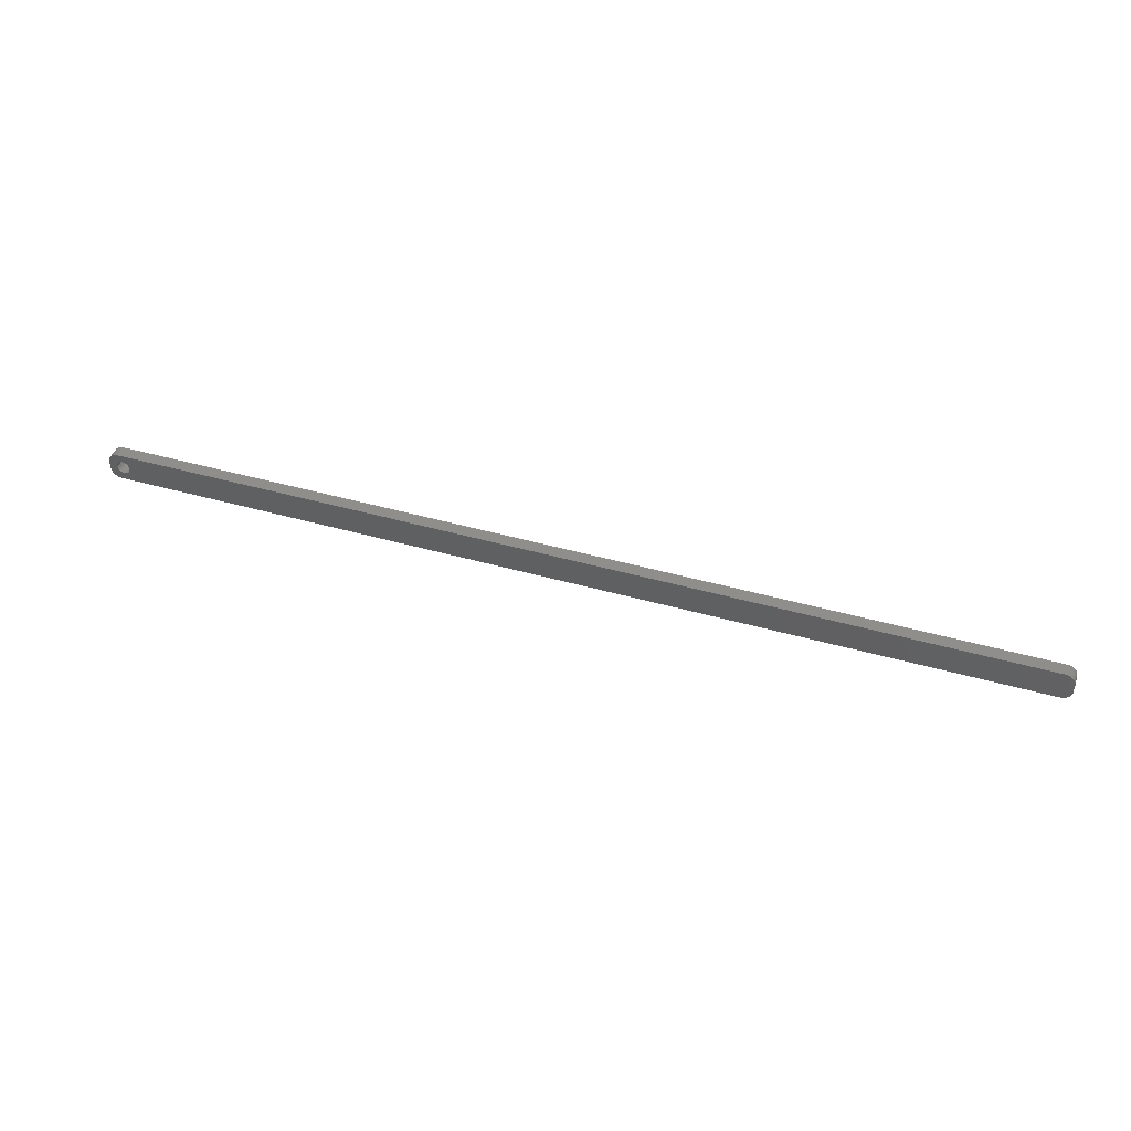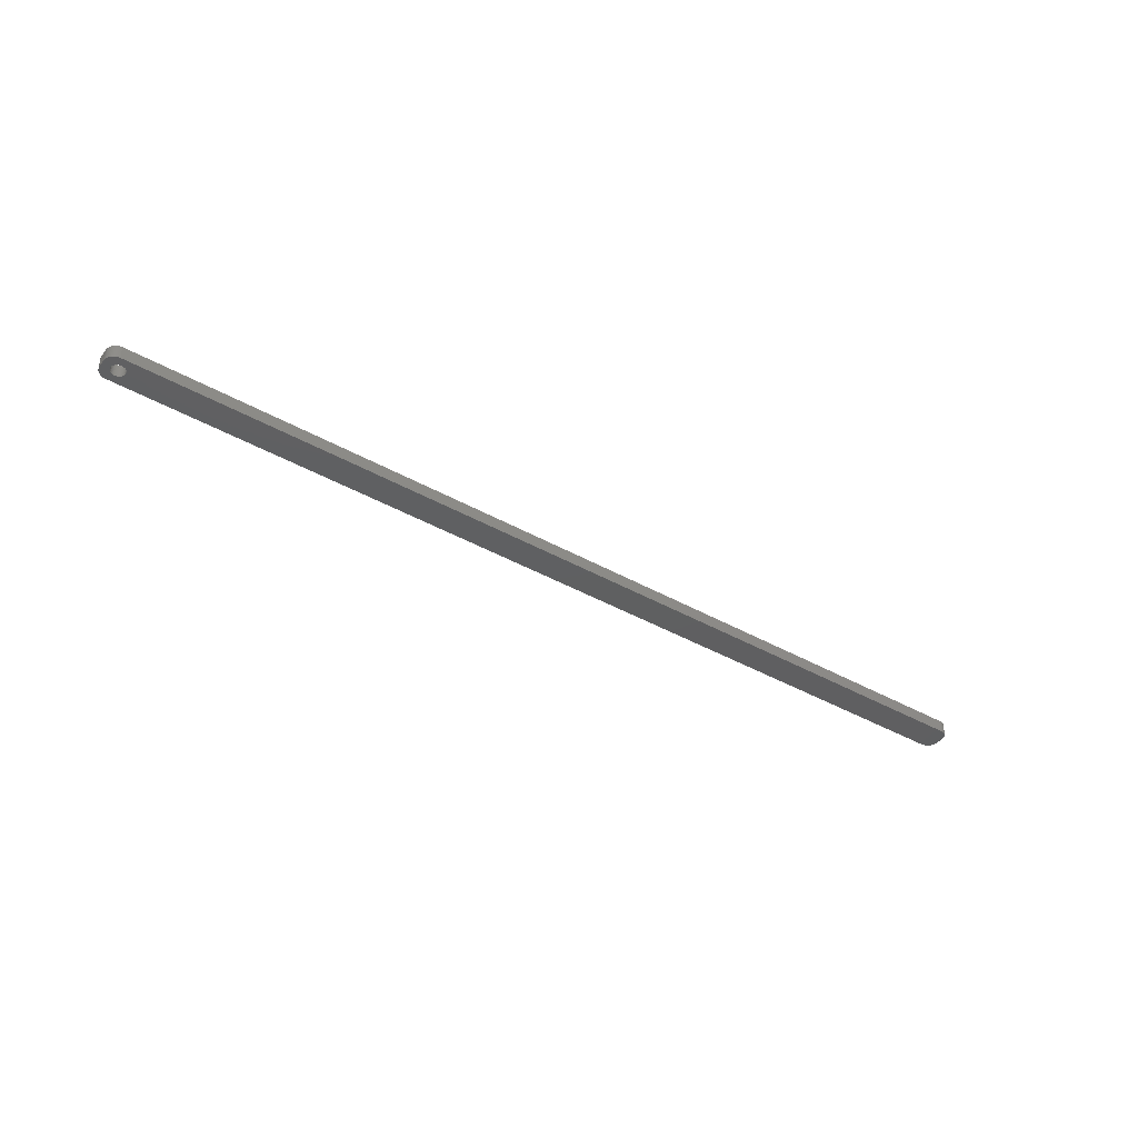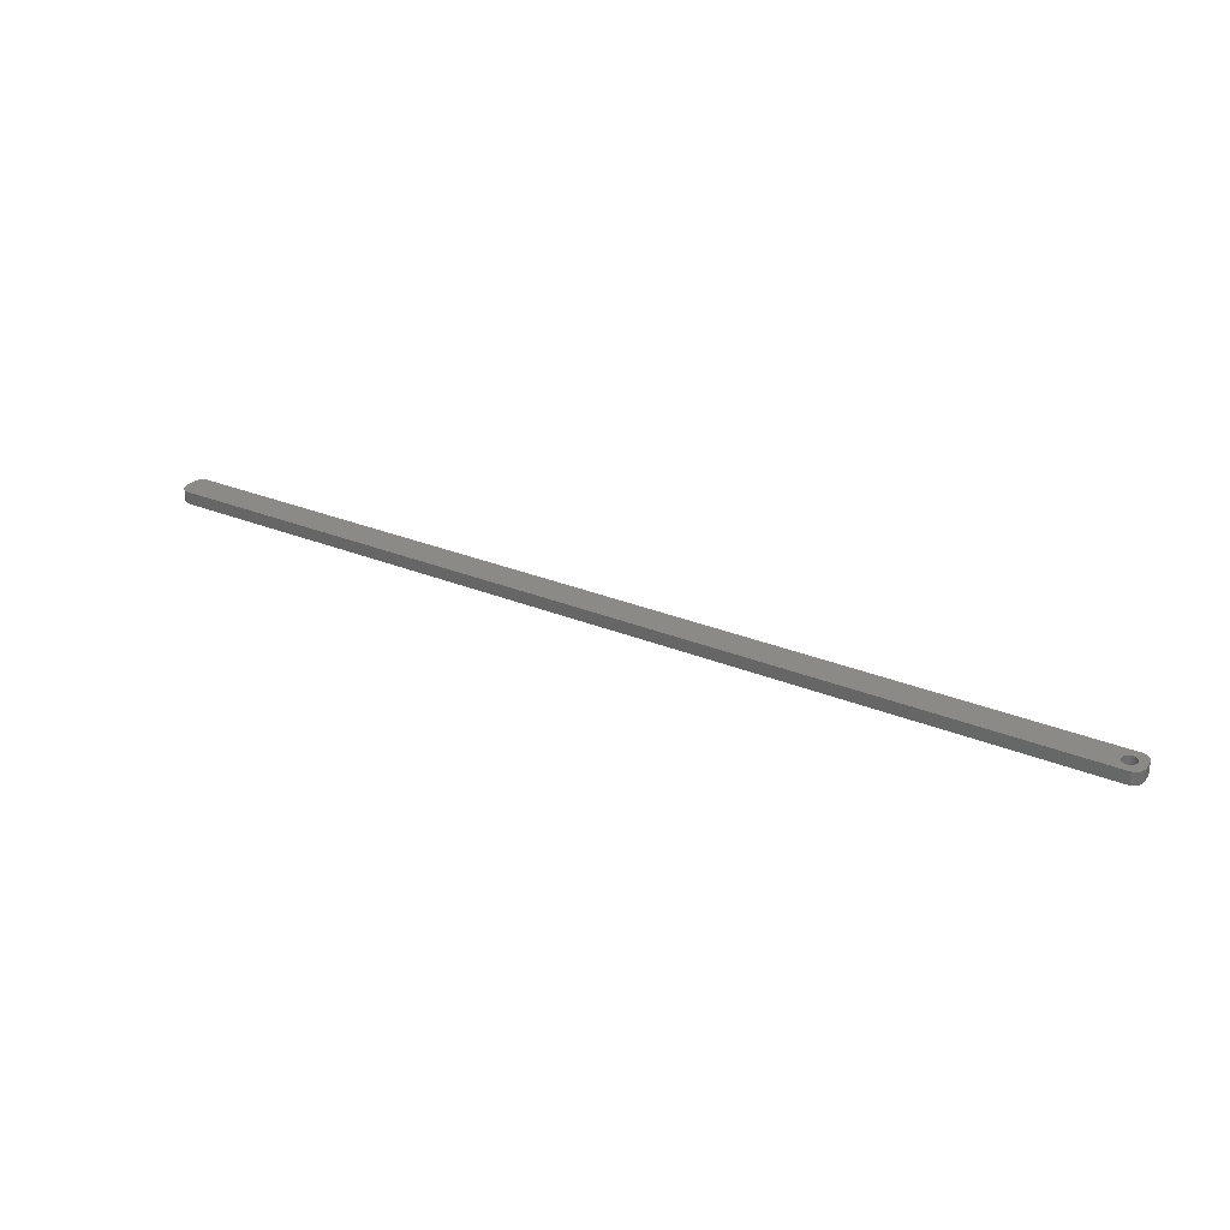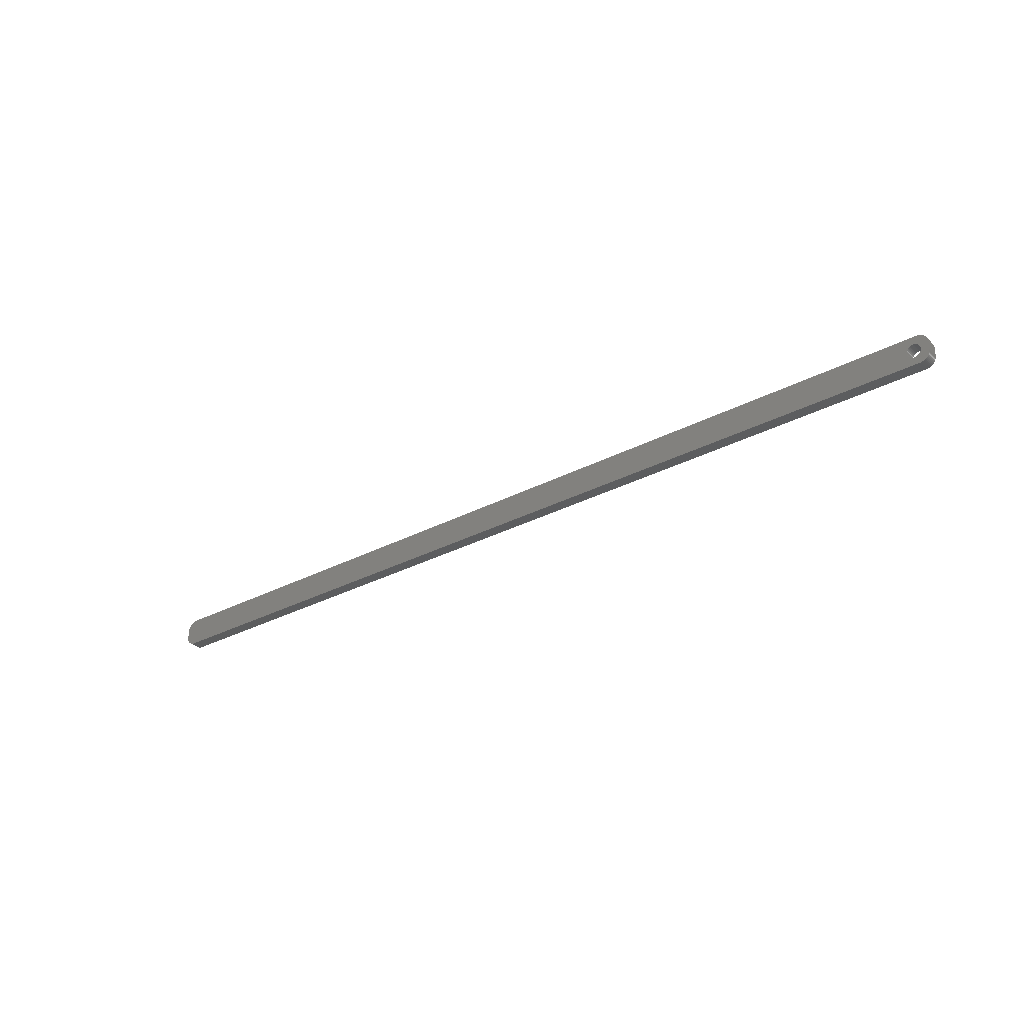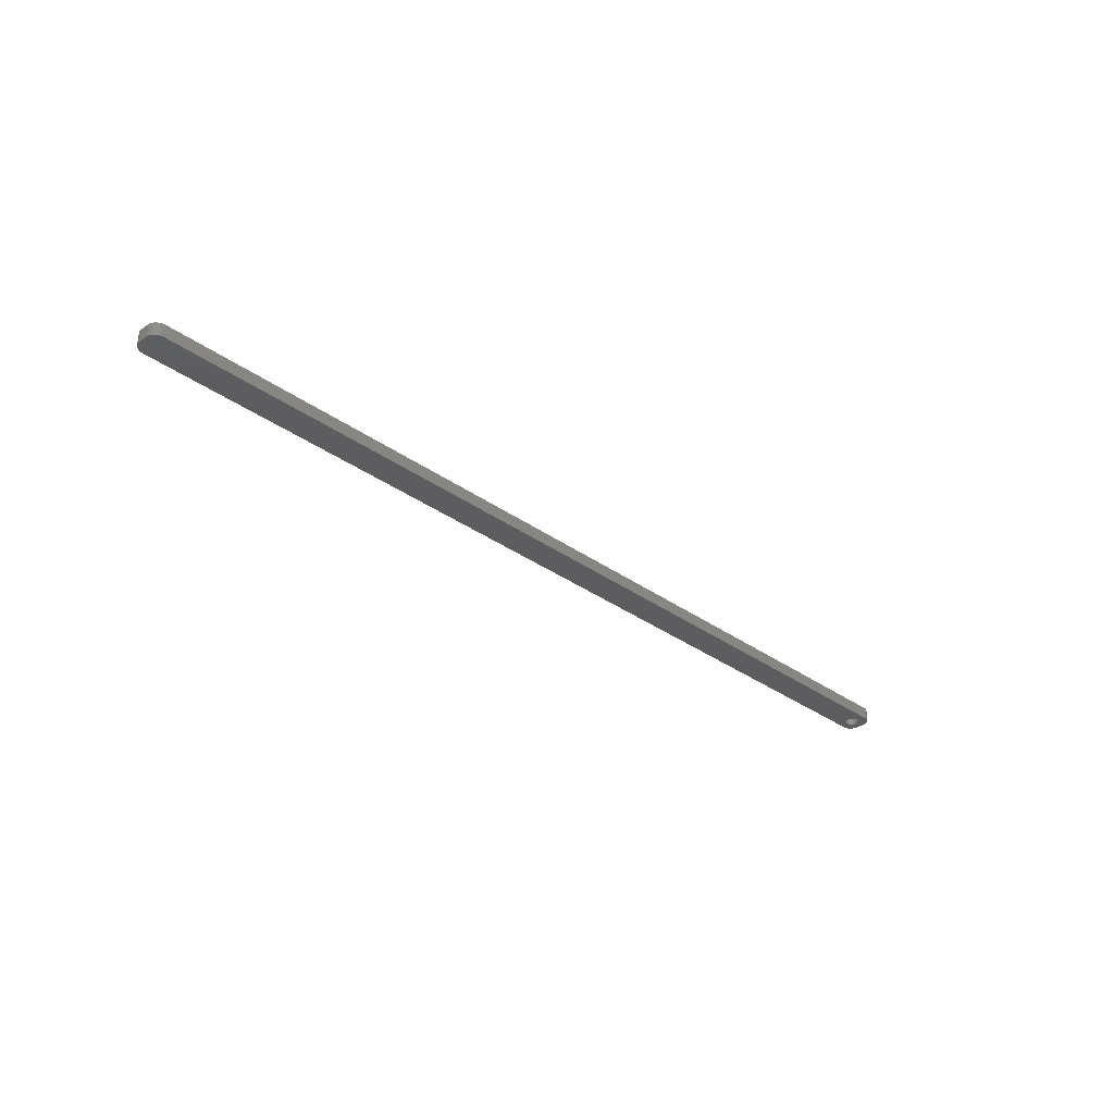
<metadata>
{"format":"stl","ext":"stl","renderer":"f3d","projection":"perspective","resolution":1024,"background":"white","views":[{"elev":43.6,"azim":18.6,"up":"+Y"},{"elev":-39.4,"azim":-35.5,"up":"+Z"},{"elev":30.4,"azim":-149.7,"up":"+Z"},{"elev":-30.4,"azim":-142.4,"up":"+Y"},{"elev":-32.6,"azim":134.9,"up":"+Z"}]}
</metadata>
<code>
# stl→obj: 204 verts, 408 faces
v -214.5 1.196 0
v -214.7 1.566 6
v -214.7 1.566 0
v -214.5 1.196 6
v -214.9 1.91 6
v -214.9 1.91 0
v -216.5 3.091 0
v -216.1 2.941 6
v -216.5 3.091 6
v -216.1 2.941 0
v -218.9 2.941 0
v -218.5 3.091 6
v -218.9 2.941 6
v -218.5 3.091 0
v -220.5 1.196 6
v -220.3 1.566 0
v -220.3 1.566 6
v -220.5 1.196 0
v -214.4 -0.8082 0
v -214.3 -0.4073 6
v -214.3 -0.4073 0
v -214.4 -0.8082 6
v -217.3 3.244 0
v -216.9 3.192 6
v -217.3 3.244 6
v -216.9 3.192 0
v -215.8 2.744 0
v -215.4 2.504 6
v -215.8 2.744 6
v -215.4 2.504 0
v -220.7 0.4073 6
v -220.6 0.8082 0
v -220.6 0.8082 6
v -220.7 0.4073 0
v -220.1 1.91 6
v -219.9 2.225 0
v -219.9 2.225 6
v -220.1 1.91 0
v -219.2 2.744 0
v -219.2 2.744 6
v -218.1 3.192 0
v -217.7 3.244 6
v -218.1 3.192 6
v -217.7 3.244 0
v -214.2 0 0
v -214.3 0.4073 6
v -214.3 0.4073 0
v -214.2 0 6
v -214.5 -1.196 0
v -214.5 -1.196 6
v -215.4 -2.504 0
v -215.8 -2.744 6
v -215.4 -2.504 6
v -215.8 -2.744 0
v -214.4 0.8082 6
v -214.4 0.8082 0
v -215.1 2.225 6
v -215.1 2.225 0
v -220.8 0 6
v -220.8 0 0
v 219.8 6.99 6
v 224.5 2 6
v 224.5 2.627 6
v 224.5 -2 6
v 224.3 3.243 6
v 219.8 -6.99 6
v 224.1 3.841 6
v 224.5 -2.627 6
v 223.9 4.409 6
v 224.3 -3.243 6
v 223.5 4.939 6
v 224.1 -3.841 6
v 223.1 5.423 6
v 223.9 -4.409 6
v 222.7 5.853 6
v 223.5 -4.939 6
v 222.2 6.222 6
v 223.1 -5.423 6
v 221.6 6.524 6
v 222.7 -5.853 6
v 221 6.755 6
v 222.2 -6.222 6
v 220.4 6.911 6
v 221.6 -6.524 6
v 221 -6.755 6
v 220.4 -6.911 6
v -219.8 6.99 6
v -220.4 6.911 6
v -221 6.755 6
v -221.6 6.524 6
v -219.6 2.504 6
v -222.2 6.222 6
v -222.7 5.853 6
v -223.1 5.423 6
v -223.5 4.939 6
v -214.7 -1.566 6
v -214.9 -1.91 6
v -215.1 -2.225 6
v -219.8 -6.99 6
v -216.1 -2.941 6
v -216.5 -3.091 6
v -216.9 -3.192 6
v -217.3 -3.244 6
v -217.7 -3.244 6
v -218.1 -3.192 6
v -218.5 -3.091 6
v -218.9 -2.941 6
v -220.4 -6.911 6
v -219.2 -2.744 6
v -221.6 -6.524 6
v -219.6 -2.504 6
v -222.7 -5.853 6
v -219.9 -2.225 6
v -223.5 -4.939 6
v -220.1 -1.91 6
v -224.1 -3.841 6
v -220.3 -1.566 6
v -224.5 -2.627 6
v -220.5 -1.196 6
v -224.5 -2 6
v -220.6 -0.8082 6
v -220.7 -0.4073 6
v -221 -6.755 6
v -223.9 4.409 6
v -224.1 3.841 6
v -224.5 2 6
v -224.3 3.243 6
v -224.5 2.627 6
v -222.2 -6.222 6
v -223.1 -5.423 6
v -223.9 -4.409 6
v -224.3 -3.243 6
v -219.6 2.504 0
v -214.9 -1.91 0
v -214.7 -1.566 0
v -217.3 -3.244 0
v -217.7 -3.244 0
v -220.6 -0.8082 0
v -220.5 -1.196 0
v -220.3 -1.566 0
v -216.9 -3.192 0
v 219.8 -6.99 0
v 224.5 -2 0
v 224.5 -2.627 0
v 224.5 2 0
v 224.3 -3.243 0
v 219.8 6.99 0
v 224.1 -3.841 0
v 224.5 2.627 0
v 223.9 -4.409 0
v 224.3 3.243 0
v 223.5 -4.939 0
v 224.1 3.841 0
v 223.1 -5.423 0
v 223.9 4.409 0
v 222.7 -5.853 0
v 223.5 4.939 0
v 222.2 -6.222 0
v 223.1 5.423 0
v 221.6 -6.524 0
v 222.7 5.853 0
v 221 -6.755 0
v 222.2 6.222 0
v 220.4 -6.911 0
v 221.6 6.524 0
v 221 6.755 0
v 220.4 6.911 0
v -215.1 -2.225 0
v -219.8 -6.99 0
v -216.1 -2.941 0
v -216.5 -3.091 0
v -218.1 -3.192 0
v -218.5 -3.091 0
v -218.9 -2.941 0
v -220.4 -6.911 0
v -219.2 -2.744 0
v -221 -6.755 0
v -221.6 -6.524 0
v -219.6 -2.504 0
v -222.2 -6.222 0
v -222.7 -5.853 0
v -219.9 -2.225 0
v -223.1 -5.423 0
v -223.5 -4.939 0
v -220.1 -1.91 0
v -219.8 6.99 0
v -220.4 6.911 0
v -221.6 6.524 0
v -222.7 5.853 0
v -223.5 4.939 0
v -224.1 3.841 0
v -224.5 2.627 0
v -224.5 2 0
v -221 6.755 0
v -223.9 -4.409 0
v -224.1 -3.841 0
v -224.5 -2 0
v -224.3 -3.243 0
v -224.5 -2.627 0
v -222.2 6.222 0
v -223.1 5.423 0
v -220.7 -0.4073 0
v -223.9 4.409 0
v -224.3 3.243 0
f 1 2 3
f 2 1 4
f 3 5 6
f 5 3 2
f 7 8 9
f 8 7 10
f 11 12 13
f 12 11 14
f 15 16 17
f 16 15 18
f 19 20 21
f 20 19 22
f 23 24 25
f 24 23 26
f 27 28 29
f 28 27 30
f 31 32 33
f 32 31 34
f 35 36 37
f 36 35 38
f 39 13 40
f 13 39 11
f 41 42 43
f 42 41 44
f 45 46 47
f 46 45 48
f 49 22 19
f 22 49 50
f 51 52 53
f 52 51 54
f 47 55 56
f 55 47 46
f 56 4 1
f 4 56 55
f 30 57 28
f 57 30 58
f 6 57 58
f 57 6 5
f 44 25 42
f 25 44 23
f 26 9 24
f 9 26 7
f 10 29 8
f 29 10 27
f 59 34 31
f 34 59 60
f 61 62 63
f 62 61 64
f 61 63 65
f 66 64 61
f 61 65 67
f 64 66 68
f 61 67 69
f 68 66 70
f 61 69 71
f 70 66 72
f 61 71 73
f 72 66 74
f 61 73 75
f 74 66 76
f 61 75 77
f 76 66 78
f 61 77 79
f 78 66 80
f 61 79 81
f 80 66 82
f 61 81 83
f 82 66 84
f 84 66 85
f 85 66 86
f 61 48 66
f 61 46 48
f 61 55 46
f 61 4 55
f 61 2 4
f 61 5 2
f 61 57 5
f 87 57 61
f 57 87 28
f 28 87 29
f 29 87 8
f 8 87 9
f 9 87 24
f 24 87 25
f 25 87 42
f 87 43 42
f 87 12 43
f 87 13 12
f 88 13 87
f 13 88 40
f 89 40 88
f 90 40 89
f 40 90 91
f 92 91 90
f 93 91 92
f 91 93 37
f 94 37 93
f 95 37 94
f 37 95 35
f 20 66 48
f 22 66 20
f 50 66 22
f 96 66 50
f 97 66 96
f 98 66 97
f 99 98 53
f 99 53 52
f 99 52 100
f 99 100 101
f 99 101 102
f 99 102 103
f 99 103 104
f 98 99 66
f 105 99 104
f 106 99 105
f 107 99 106
f 108 107 109
f 110 109 111
f 112 111 113
f 114 113 115
f 116 115 117
f 107 108 99
f 118 117 119
f 120 119 121
f 120 121 122
f 120 122 59
f 109 123 108
f 124 35 95
f 125 35 124
f 120 59 126
f 35 125 17
f 119 120 118
f 127 17 125
f 109 110 123
f 128 17 127
f 111 129 110
f 17 128 15
f 111 112 129
f 126 15 128
f 113 130 112
f 15 126 33
f 113 114 130
f 33 126 31
f 115 131 114
f 31 126 59
f 115 116 131
f 117 132 116
f 117 118 132
f 33 18 15
f 18 33 32
f 17 38 35
f 38 17 16
f 14 43 12
f 43 14 41
f 133 40 91
f 40 133 39
f 36 91 37
f 91 36 133
f 134 96 135
f 96 134 97
f 136 104 103
f 104 136 137
f 119 138 121
f 138 119 139
f 117 139 119
f 139 117 140
f 141 103 102
f 103 141 136
f 21 48 45
f 48 21 20
f 142 143 144
f 143 142 145
f 142 144 146
f 147 145 142
f 142 146 148
f 145 147 149
f 142 148 150
f 149 147 151
f 142 150 152
f 151 147 153
f 142 152 154
f 153 147 155
f 142 154 156
f 155 147 157
f 142 156 158
f 157 147 159
f 142 158 160
f 159 147 161
f 142 160 162
f 161 147 163
f 142 162 164
f 163 147 165
f 165 147 166
f 166 147 167
f 142 45 147
f 142 21 45
f 142 19 21
f 142 49 19
f 142 135 49
f 142 134 135
f 142 168 134
f 169 168 142
f 168 169 51
f 51 169 54
f 54 169 170
f 170 169 171
f 171 169 141
f 141 169 136
f 136 169 137
f 169 172 137
f 169 173 172
f 169 174 173
f 175 174 169
f 174 175 176
f 177 176 175
f 178 176 177
f 176 178 179
f 180 179 178
f 181 179 180
f 179 181 182
f 183 182 181
f 184 182 183
f 182 184 185
f 47 147 45
f 56 147 47
f 1 147 56
f 3 147 1
f 6 147 3
f 58 147 6
f 186 58 30
f 186 30 27
f 186 27 10
f 186 10 7
f 186 7 26
f 186 26 23
f 186 23 44
f 58 186 147
f 41 186 44
f 14 186 41
f 11 186 14
f 187 11 39
f 188 39 133
f 189 133 36
f 190 36 38
f 191 38 16
f 11 187 186
f 192 16 18
f 193 18 32
f 193 32 34
f 193 34 60
f 39 194 187
f 195 185 184
f 196 185 195
f 193 60 197
f 185 196 140
f 18 193 192
f 198 140 196
f 39 188 194
f 199 140 198
f 133 200 188
f 140 199 139
f 133 189 200
f 197 139 199
f 36 201 189
f 139 197 138
f 36 190 201
f 138 197 202
f 38 203 190
f 202 197 60
f 38 191 203
f 16 204 191
f 16 192 204
f 171 102 101
f 102 171 141
f 54 100 52
f 100 54 170
f 170 101 100
f 101 170 171
f 168 53 98
f 53 168 51
f 135 50 49
f 50 135 96
f 176 111 109
f 111 176 179
f 172 106 105
f 106 172 173
f 137 105 104
f 105 137 172
f 113 185 115
f 185 113 182
f 179 113 111
f 113 179 182
f 121 202 122
f 202 121 138
f 122 60 59
f 60 122 202
f 168 97 134
f 97 168 98
f 174 109 107
f 109 174 176
f 115 140 117
f 140 115 185
f 173 107 106
f 107 173 174
f 197 126 193
f 126 197 120
f 147 87 61
f 87 147 186
f 169 66 99
f 66 169 142
f 183 112 130
f 112 183 181
f 68 143 64
f 143 68 144
f 142 86 66
f 86 142 164
f 67 155 69
f 155 67 153
f 165 81 79
f 81 165 166
f 166 83 81
f 83 166 167
f 188 92 90
f 92 188 200
f 186 88 87
f 88 186 187
f 204 125 191
f 125 204 127
f 196 132 198
f 132 196 116
f 178 123 110
f 123 178 177
f 78 152 76
f 152 78 154
f 65 153 67
f 153 65 151
f 69 157 71
f 157 69 155
f 159 75 73
f 75 159 161
f 167 61 83
f 61 167 147
f 191 124 203
f 124 191 125
f 199 120 197
f 120 199 118
f 198 118 199
f 118 198 132
f 183 114 184
f 114 183 130
f 195 116 196
f 116 195 131
f 181 129 112
f 129 181 180
f 177 108 123
f 108 177 175
f 175 99 108
f 99 175 169
f 64 145 62
f 145 64 143
f 70 144 68
f 144 70 146
f 74 148 72
f 148 74 150
f 76 150 74
f 150 76 152
f 158 80 82
f 80 158 156
f 162 84 85
f 84 162 160
f 71 159 73
f 159 71 157
f 161 77 75
f 77 161 163
f 163 79 77
f 79 163 165
f 187 89 88
f 89 187 194
f 192 127 204
f 127 192 128
f 184 131 195
f 131 184 114
f 180 110 129
f 110 180 178
f 63 151 65
f 151 63 149
f 72 146 70
f 146 72 148
f 156 78 80
f 78 156 154
f 164 85 86
f 85 164 162
f 160 82 84
f 82 160 158
f 189 94 93
f 94 189 201
f 190 94 201
f 94 190 95
f 194 90 89
f 90 194 188
f 193 128 192
f 128 193 126
f 62 149 63
f 149 62 145
f 200 93 92
f 93 200 189
f 203 95 190
f 95 203 124

</code>
